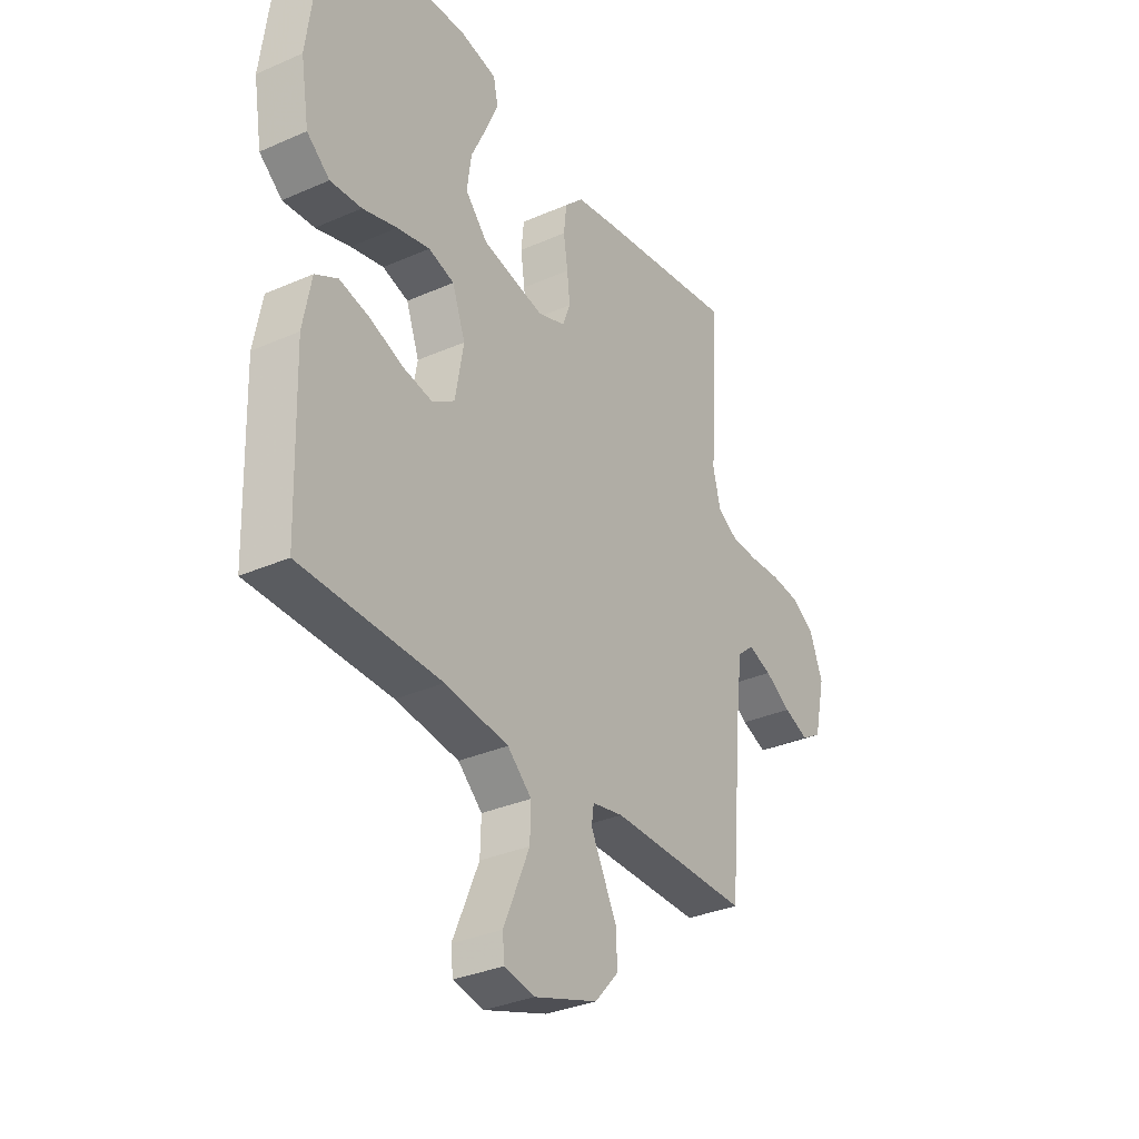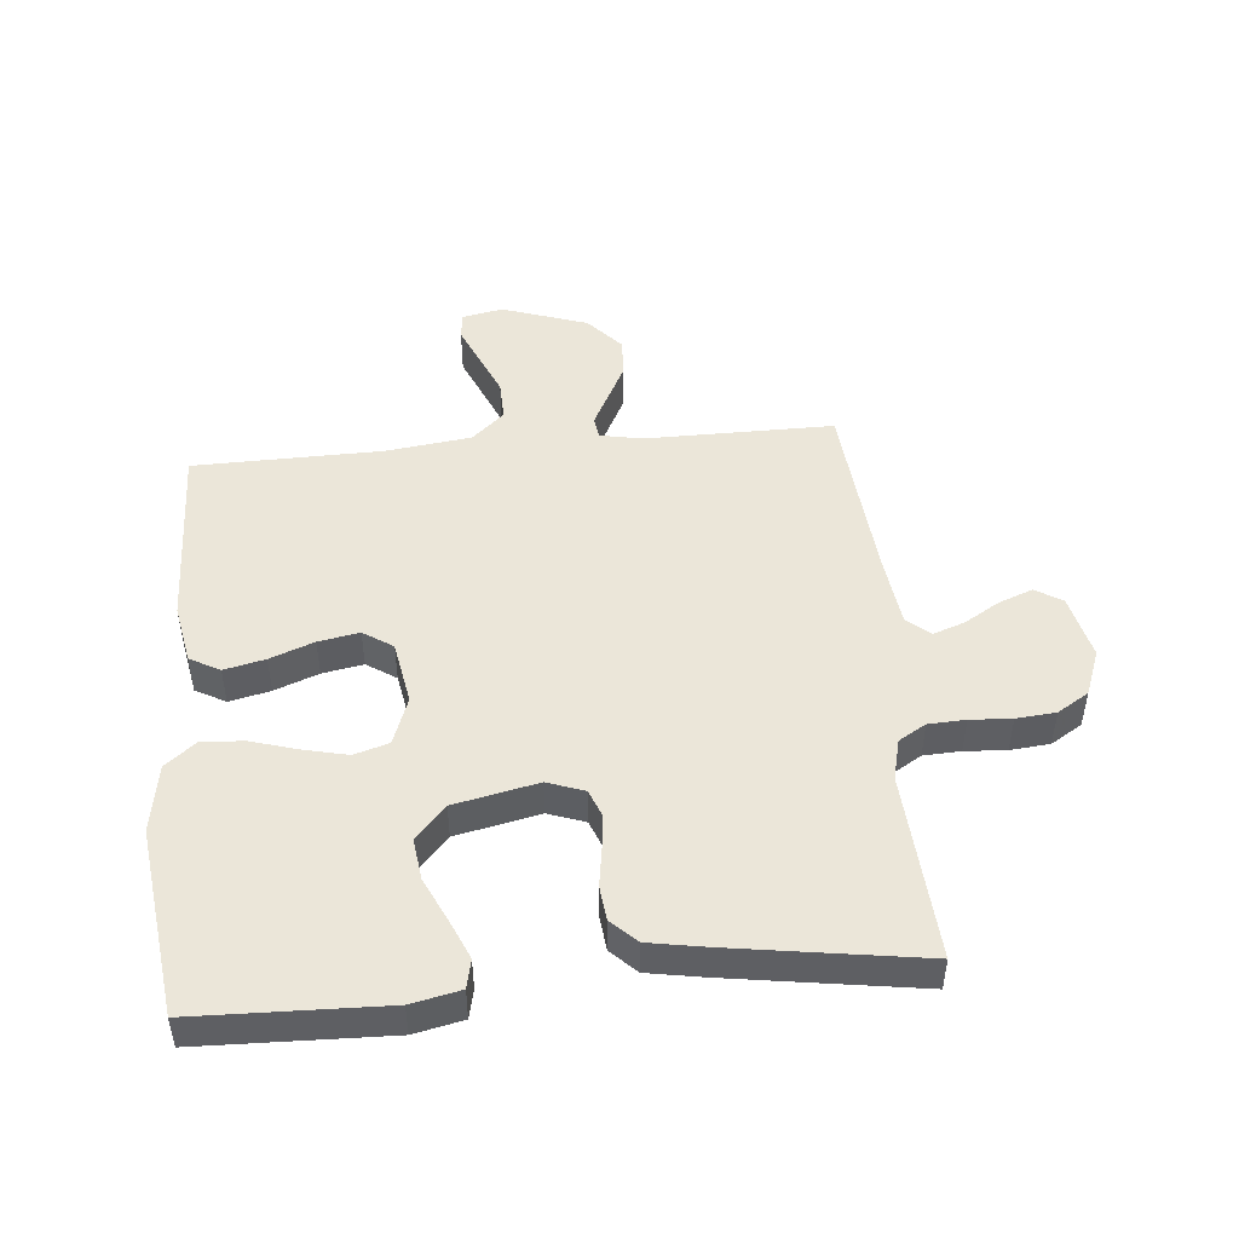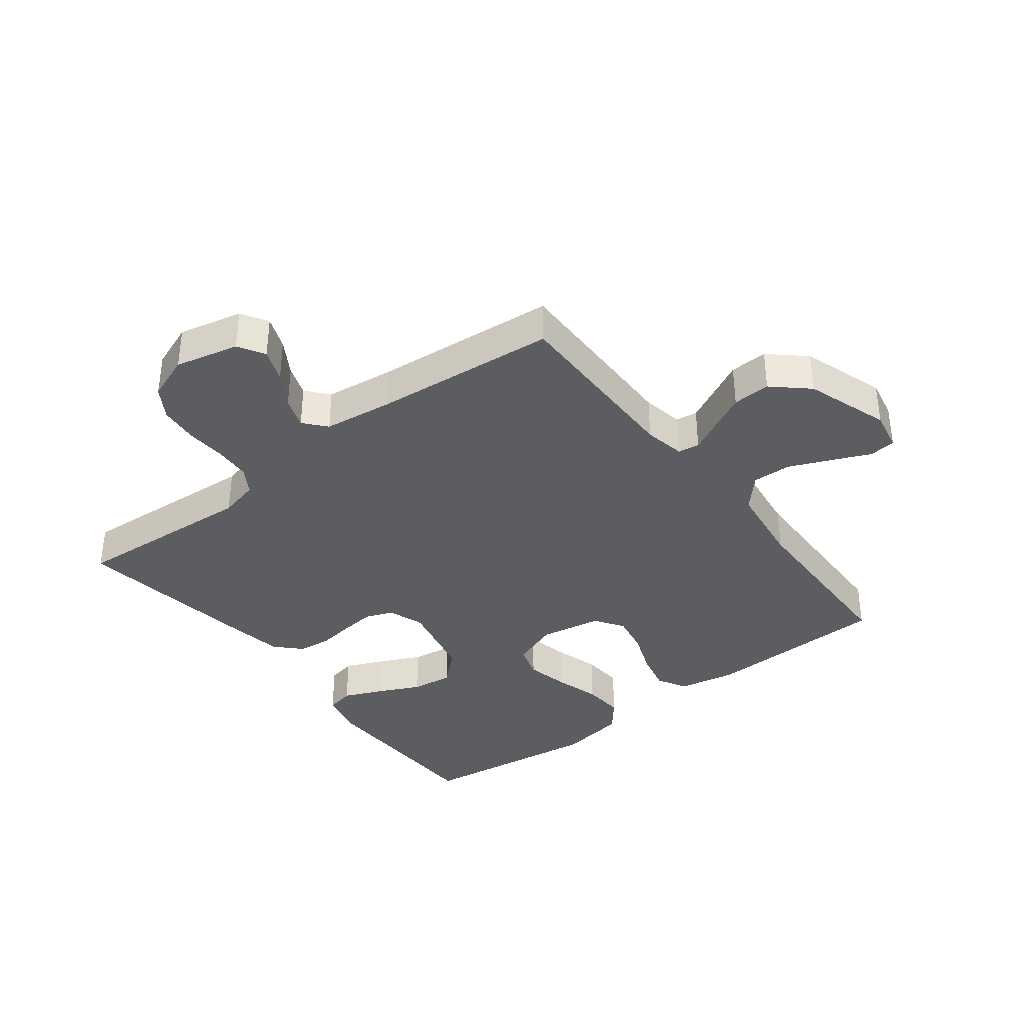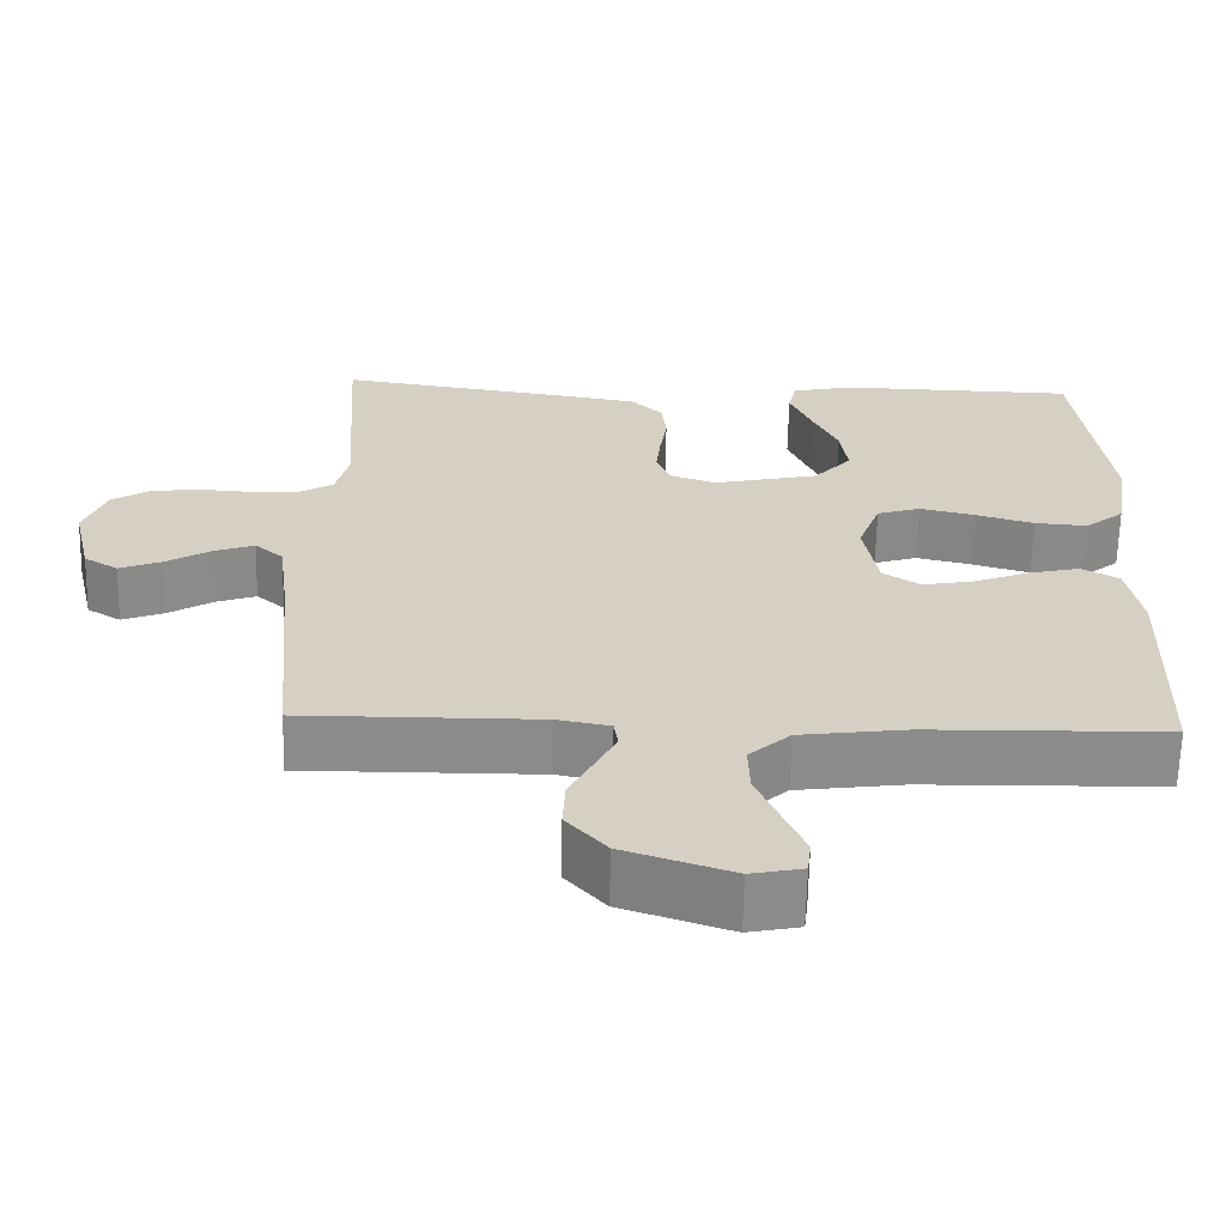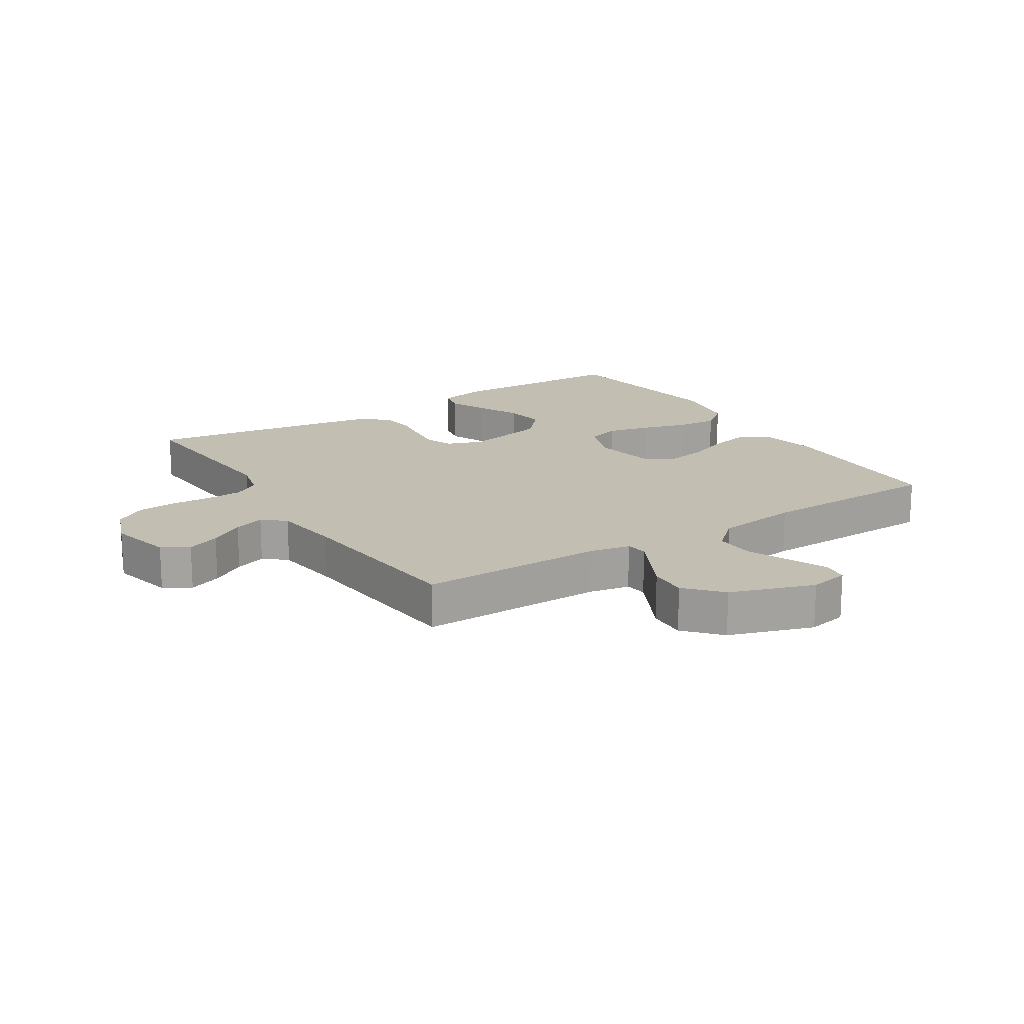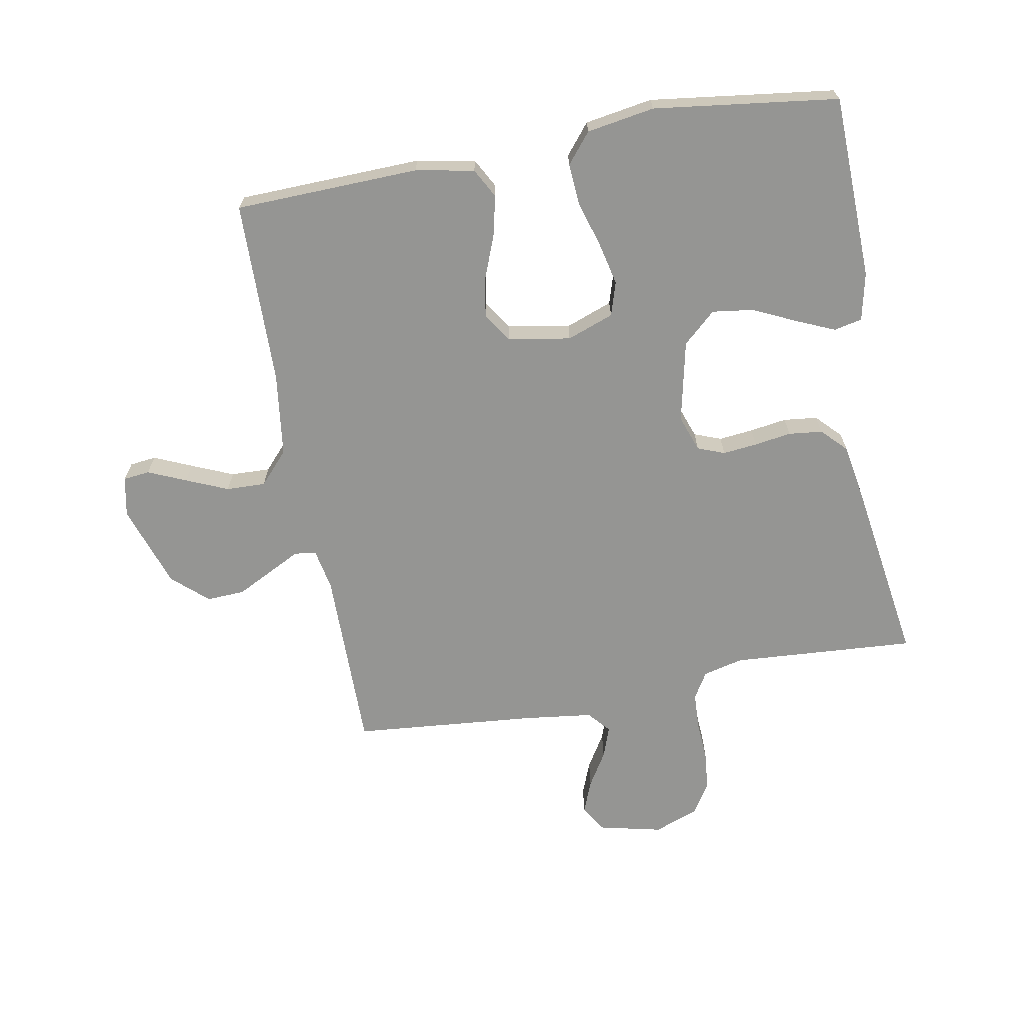
<metadata>
{"format":"obj","ext":"obj","renderer":"f3d","projection":"perspective","resolution":1024,"background":"white","views":[{"elev":-32.7,"azim":-58.6,"up":"+Z"},{"elev":48.0,"azim":-5.1,"up":"+Y"},{"elev":-36.9,"azim":127.5,"up":"+Y"},{"elev":-63.8,"azim":178.8,"up":"+Z"},{"elev":17.4,"azim":147.4,"up":"+Y"},{"elev":-67.3,"azim":-79.6,"up":"+Y"}]}
</metadata>
<code>
v -0.5 0.07 -0.5
v -0.509 0.07 -0.2
v -0.491 0.07 -0.105
v -0.443 0.07 -0.079
v -0.378 0.07 -0.094
v -0.308 0.07 -0.121
v -0.243 0.07 -0.133
v -0.196 0.07 -0.102
v -0.178 0.07 0
v -0.206 0.07 0.076
v -0.261 0.07 0.093
v -0.331 0.07 0.077
v -0.405 0.07 0.055
v -0.472 0.07 0.05
v -0.521 0.07 0.09
v -0.539 0.07 0.2
v -0.5 0.07 0.5
v -0.2 0.07 0.508
v -0.122 0.07 0.491
v -0.112 0.07 0.445
v -0.139 0.07 0.383
v -0.172 0.07 0.313
v -0.181 0.07 0.246
v -0.133 0.07 0.193
v 0 0.07 0.164
v 0.059 0.07 0.185
v 0.076 0.07 0.229
v 0.07 0.07 0.285
v 0.061 0.07 0.345
v 0.067 0.07 0.4
v 0.107 0.07 0.439
v 0.2 0.07 0.455
v 0.5 0.07 0.5
v 0.48 0.07 0.2
v 0.496 0.07 0.135
v 0.539 0.07 0.109
v 0.598 0.07 0.106
v 0.664 0.07 0.11
v 0.727 0.07 0.104
v 0.777 0.07 0.073
v 0.805 0.07 0
v 0.781 0.07 -0.104
v 0.738 0.07 -0.13
v 0.684 0.07 -0.109
v 0.628 0.07 -0.075
v 0.577 0.07 -0.057
v 0.541 0.07 -0.088
v 0.527 0.07 -0.2
v 0.5 0.07 -0.5
v 0.2 0.07 -0.498
v 0.133 0.07 -0.511
v 0.128 0.07 -0.546
v 0.154 0.07 -0.597
v 0.184 0.07 -0.656
v 0.187 0.07 -0.718
v 0.136 0.07 -0.775
v 0 0.07 -0.821
v -0.065 0.07 -0.808
v -0.07 0.07 -0.765
v -0.043 0.07 -0.703
v -0.014 0.07 -0.635
v -0.012 0.07 -0.571
v -0.064 0.07 -0.524
v -0.2 0.07 -0.506
v -0.5 0 -0.5
v -0.509 0 -0.2
v -0.491 0 -0.105
v -0.443 0 -0.079
v -0.378 0 -0.094
v -0.308 0 -0.121
v -0.243 0 -0.133
v -0.196 0 -0.102
v -0.178 0 0
v -0.206 0 0.076
v -0.261 0 0.093
v -0.331 0 0.077
v -0.405 0 0.055
v -0.472 0 0.05
v -0.521 0 0.09
v -0.539 0 0.2
v -0.5 0 0.5
v -0.2 0 0.508
v -0.122 0 0.491
v -0.112 0 0.445
v -0.139 0 0.383
v -0.172 0 0.313
v -0.181 0 0.246
v -0.133 0 0.193
v 0 0 0.164
v 0.059 0 0.185
v 0.076 0 0.229
v 0.07 0 0.285
v 0.061 0 0.345
v 0.067 0 0.4
v 0.107 0 0.439
v 0.2 0 0.455
v 0.5 0 0.5
v 0.48 0 0.2
v 0.496 0 0.135
v 0.539 0 0.109
v 0.598 0 0.106
v 0.664 0 0.11
v 0.727 0 0.104
v 0.777 0 0.073
v 0.805 0 0
v 0.781 0 -0.104
v 0.738 0 -0.13
v 0.684 0 -0.109
v 0.628 0 -0.075
v 0.577 0 -0.057
v 0.541 0 -0.088
v 0.527 0 -0.2
v 0.5 0 -0.5
v 0.2 0 -0.498
v 0.133 0 -0.511
v 0.128 0 -0.546
v 0.154 0 -0.597
v 0.184 0 -0.656
v 0.187 0 -0.718
v 0.136 0 -0.775
v 0 0 -0.821
v -0.065 0 -0.808
v -0.07 0 -0.765
v -0.043 0 -0.703
v -0.014 0 -0.635
v -0.012 0 -0.571
v -0.064 0 -0.524
v -0.2 0 -0.506
f 57 58 59 60
f 57 60 61
f 56 57 61 62
f 52 53 54 55
f 52 55 56 62
f 48 49 50
f 47 48 50 51
f 42 43 44 45
f 42 45 46
f 41 42 46
f 40 41 46
f 37 38 39 40
f 36 37 40 46
f 35 36 46 47
f 31 32 33 34
f 28 29 30 31
f 27 28 31 34
f 26 27 34 35
f 19 20 21 22
f 17 18 19 22
f 17 22 23
f 16 17 23 24
f 12 13 14 15
f 11 12 15 16
f 10 11 16 24
f 3 4 5 6
f 3 6 7
f 64 1 2 3
f 63 64 3 7
f 51 52 62 63
f 25 26 35 47
f 9 10 24 25
f 8 9 25 47
f 47 51 63
f 7 8 47 63
f 124 123 122 121
f 125 124 121
f 126 125 121 120
f 119 118 117 116
f 126 120 119 116
f 114 113 112
f 115 114 112 111
f 109 108 107 106
f 110 109 106
f 110 106 105
f 110 105 104
f 104 103 102 101
f 110 104 101 100
f 111 110 100 99
f 98 97 96 95
f 95 94 93 92
f 98 95 92 91
f 99 98 91 90
f 86 85 84 83
f 86 83 82 81
f 87 86 81
f 88 87 81 80
f 79 78 77 76
f 80 79 76 75
f 88 80 75 74
f 70 69 68 67
f 71 70 67
f 67 66 65 128
f 71 67 128 127
f 127 126 116 115
f 111 99 90 89
f 89 88 74 73
f 111 89 73 72
f 127 115 111
f 127 111 72 71
f 1 65 66 2
f 2 66 67 3
f 3 67 68 4
f 4 68 69 5
f 5 69 70 6
f 6 70 71 7
f 7 71 72 8
f 8 72 73 9
f 9 73 74 10
f 10 74 75 11
f 11 75 76 12
f 12 76 77 13
f 13 77 78 14
f 14 78 79 15
f 15 79 80 16
f 16 80 81 17
f 17 81 82 18
f 18 82 83 19
f 19 83 84 20
f 20 84 85 21
f 21 85 86 22
f 22 86 87 23
f 23 87 88 24
f 24 88 89 25
f 25 89 90 26
f 26 90 91 27
f 27 91 92 28
f 28 92 93 29
f 29 93 94 30
f 30 94 95 31
f 31 95 96 32
f 32 96 97 33
f 33 97 98 34
f 34 98 99 35
f 35 99 100 36
f 36 100 101 37
f 37 101 102 38
f 38 102 103 39
f 39 103 104 40
f 40 104 105 41
f 41 105 106 42
f 42 106 107 43
f 43 107 108 44
f 44 108 109 45
f 45 109 110 46
f 46 110 111 47
f 47 111 112 48
f 48 112 113 49
f 49 113 114 50
f 50 114 115 51
f 51 115 116 52
f 52 116 117 53
f 53 117 118 54
f 54 118 119 55
f 55 119 120 56
f 56 120 121 57
f 57 121 122 58
f 58 122 123 59
f 59 123 124 60
f 60 124 125 61
f 61 125 126 62
f 62 126 127 63
f 63 127 128 64
f 64 128 65 1

</code>
